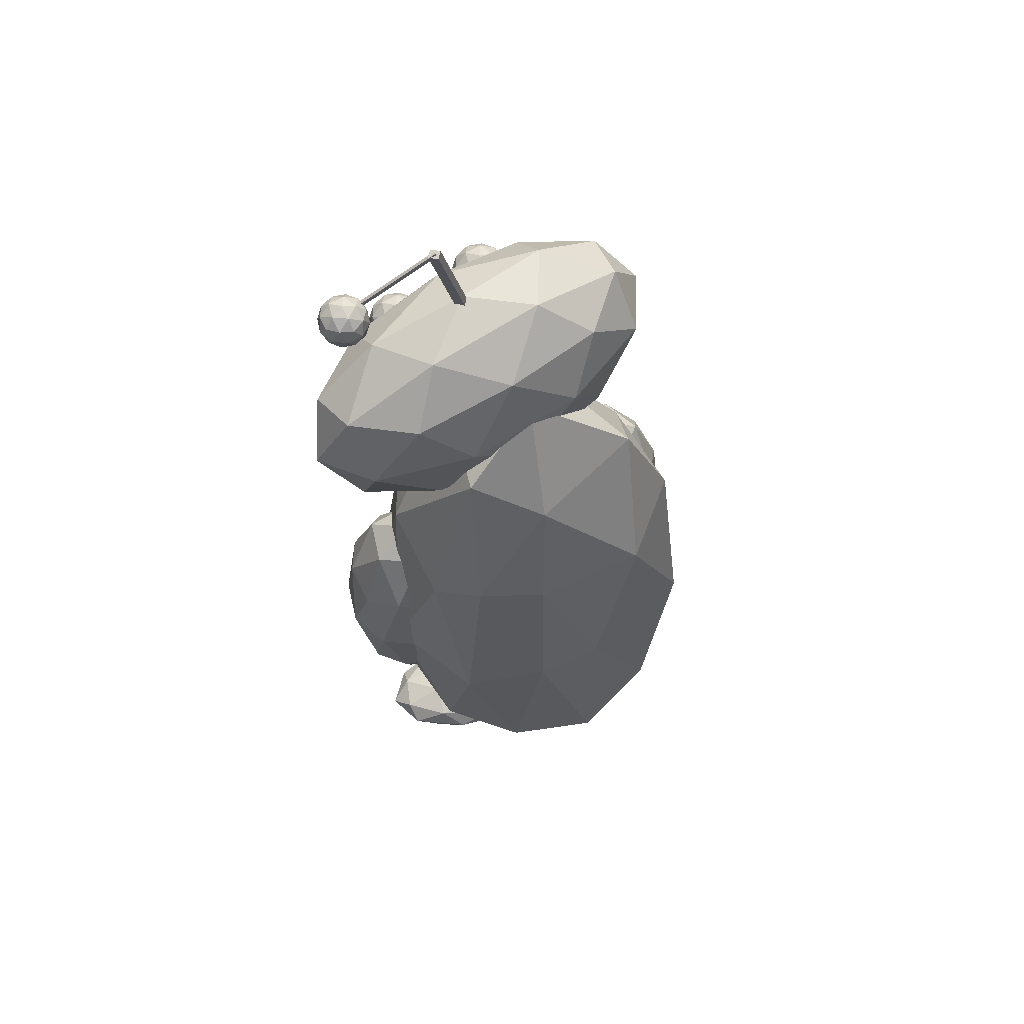
<metadata>
{"format":"obj","ext":"obj","renderer":"f3d","projection":"perspective","resolution":1024,"background":"white","views":[{"elev":63.4,"azim":-84.8,"up":"+Y"}]}
</metadata>
<code>
o Icosphere.001
v -0.03866 -1.053 -0.2225
v 0.1797 -1.12 -0.08182
v 0.02817 -1.12 0.1151
v -0.2157 -1.12 -0.1546
v -0.2149 -1.12 -0.5181
v 0.02944 -1.12 -0.4731
v 0.1376 -1.227 0.07309
v -0.1068 -1.227 0.02813
v -0.257 -1.227 -0.3632
v -0.1055 -1.227 -0.5601
v 0.1384 -1.227 -0.2905
v -0.03866 -1.294 -0.2225
v 0.000624 -1.071 -0.02408
v 0.08967 -1.071 -0.1398
v 0.1289 -1.11 0.05862
v 0.00137 -1.071 -0.3698
v 0.1297 -1.11 -0.2871
v -0.1427 -1.071 -0.1826
v -0.1034 -1.11 0.01587
v -0.1422 -1.071 -0.3963
v -0.2463 -1.11 -0.3563
v -0.1022 -1.11 -0.5436
v 0.1054 -1.173 -0.4098
v 0.1937 -1.173 -0.1798
v 0.1933 -1.173 0.03394
v 0.1042 -1.173 0.1497
v -0.0394 -1.173 0.1232
v -0.1827 -1.173 -0.03525
v -0.271 -1.173 -0.2653
v -0.2706 -1.173 -0.479
v -0.1815 -1.173 -0.5947
v -0.03791 -1.173 -0.5683
v 0.169 -1.237 -0.0887
v 0.0249 -1.237 0.09856
v -0.207 -1.237 -0.1579
v -0.2063 -1.237 -0.5036
v 0.02611 -1.237 -0.4609
v 0.06539 -1.276 -0.2625
v 0.06493 -1.276 -0.04876
v -0.07869 -1.276 -0.07519
v -0.167 -1.276 -0.3052
v -0.07794 -1.276 -0.4209
v 0.2162 -1.053 0.1961
v 0.4345 -1.12 0.3368
v 0.283 -1.12 0.5337
v 0.03916 -1.12 0.264
v 0.03995 -1.12 -0.09953
v 0.2843 -1.12 -0.05457
v 0.3924 -1.227 0.4917
v 0.1481 -1.227 0.4467
v -0.002141 -1.227 0.05538
v 0.1493 -1.227 -0.1415
v 0.3932 -1.227 0.1281
v 0.2162 -1.294 0.1961
v 0.2555 -1.071 0.3945
v 0.3445 -1.071 0.2788
v 0.3838 -1.11 0.4772
v 0.2562 -1.071 0.04875
v 0.3845 -1.11 0.1314
v 0.1121 -1.071 0.236
v 0.1514 -1.11 0.4344
v 0.1126 -1.071 0.02232
v 0.008543 -1.11 0.06226
v 0.1526 -1.11 -0.125
v 0.3603 -1.173 0.008806
v 0.4486 -1.173 0.2388
v 0.4481 -1.173 0.4525
v 0.359 -1.173 0.5683
v 0.2154 -1.173 0.5418
v 0.0721 -1.173 0.3833
v -0.0162 -1.173 0.1533
v -0.01574 -1.173 -0.06038
v 0.07331 -1.173 -0.1761
v 0.2169 -1.173 -0.1497
v 0.4238 -1.237 0.3299
v 0.2797 -1.237 0.5171
v 0.04782 -1.237 0.2607
v 0.04857 -1.237 -0.08506
v 0.2809 -1.237 -0.04231
v 0.3202 -1.276 0.1561
v 0.3198 -1.276 0.3698
v 0.1761 -1.276 0.3434
v 0.08785 -1.276 0.1134
v 0.1769 -1.276 -0.002364
v -0.1212 -0.6054 -0.4778
v 0.06065 -0.2795 -0.3457
v -0.1906 -0.2795 -0.2641
v -0.3459 -0.2795 -0.4778
v -0.1906 -0.2795 -0.6916
v 0.06065 -0.2795 -0.6099
v -0.05173 0.2479 -0.2641
v -0.303 0.2479 -0.3457
v -0.303 0.2479 -0.6099
v -0.05173 0.2479 -0.6916
v 0.1036 0.2479 -0.4778
v -0.1212 0.5739 -0.4778
v -0.162 -0.5174 -0.3522
v -0.01431 -0.5174 -0.4002
v -0.05513 -0.3258 -0.2745
v -0.01431 -0.5174 -0.5555
v 0.09257 -0.3258 -0.4778
v -0.2533 -0.5174 -0.4778
v -0.2941 -0.3258 -0.3522
v -0.162 -0.5174 -0.6035
v -0.2941 -0.3258 -0.6035
v -0.05513 -0.3258 -0.6811
v 0.1178 -0.01577 -0.5555
v 0.1178 -0.01577 -0.4002
v 0.02652 -0.01577 -0.2745
v -0.1212 -0.01577 -0.2265
v -0.2689 -0.01577 -0.2745
v -0.3602 -0.01577 -0.4002
v -0.3602 -0.01577 -0.5555
v -0.2689 -0.01577 -0.6811
v -0.1212 -0.01577 -0.7291
v 0.02652 -0.01577 -0.6811
v 0.05175 0.2942 -0.3522
v -0.1872 0.2942 -0.2745
v -0.3349 0.2942 -0.4778
v -0.1872 0.2942 -0.6811
v 0.05175 0.2942 -0.6035
v 0.01093 0.4858 -0.4778
v -0.08036 0.4858 -0.3522
v -0.2281 0.4858 -0.4002
v -0.2281 0.4858 -0.5555
v -0.08036 0.4858 -0.6035
v 0.389 -0.5729 0.2644
v 0.5708 -0.247 0.3965
v 0.3195 -0.247 0.4782
v 0.1642 -0.247 0.2644
v 0.3195 -0.247 0.05066
v 0.5708 -0.247 0.1323
v 0.4584 0.2805 0.4782
v 0.2072 0.2805 0.3965
v 0.2072 0.2805 0.1323
v 0.4584 0.2805 0.05066
v 0.6137 0.2805 0.2644
v 0.389 0.6064 0.2644
v 0.3482 -0.4849 0.39
v 0.4959 -0.4849 0.3421
v 0.455 -0.2933 0.4677
v 0.4959 -0.4849 0.1868
v 0.6027 -0.2933 0.2644
v 0.2569 -0.4849 0.2644
v 0.2161 -0.2933 0.39
v 0.3482 -0.4849 0.1388
v 0.2161 -0.2933 0.1388
v 0.455 -0.2933 0.06112
v 0.628 0.01675 0.1868
v 0.628 0.01675 0.3421
v 0.5367 0.01675 0.4677
v 0.389 0.01675 0.5157
v 0.2413 0.01675 0.4677
v 0.15 0.01675 0.3421
v 0.15 0.01675 0.1868
v 0.2413 0.01675 0.06112
v 0.389 0.01675 0.01312
v 0.5367 0.01675 0.06112
v 0.5619 0.3268 0.39
v 0.3229 0.3268 0.4677
v 0.1752 0.3268 0.2644
v 0.3229 0.3268 0.06112
v 0.5619 0.3268 0.1388
v 0.5211 0.5183 0.2644
v 0.4298 0.5183 0.39
v 0.2821 0.5183 0.3421
v 0.2821 0.5183 0.1868
v 0.4298 0.5183 0.1388
v -0 -1.231 0
v 0.3959 -0.6082 -0.3183
v -0.1512 -0.6082 -0.515
v -0.4893 -0.6082 0
v -0.1512 -0.6082 0.515
v 0.3959 -0.6082 0.3183
v 0.1512 0.6082 -0.515
v -0.3959 0.6082 -0.3183
v -0.3726 0.6082 0.08699
v 0.1512 0.6082 0.515
v 0.4893 0.6082 0
v -0 1.36 0
v -0.08888 -1.157 -0.3027
v 0.2327 -1.157 -0.1871
v 0.1438 -0.715 -0.4898
v 0.2327 -1.157 0.1871
v 0.4654 -0.715 0
v -0.2876 -1.157 0
v -0.3765 -0.715 -0.3027
v -0.08888 -1.157 0.3027
v -0.3765 -0.715 0.3027
v 0.1438 -0.715 0.4898
v 0.5203 0 0.1871
v 0.5203 0 -0.1871
v 0.3216 0 -0.4898
v -0 0 -0.6055
v -0.3216 -0 -0.4898
v -0.5203 -0 -0.1871
v -0.4396 -0 0.1003
v -0.3196 -0 0.3058
v -0 0 0.6055
v 0.3216 0 0.4898
v 0.3765 0.715 -0.3027
v -0.1438 0.715 -0.4898
v -0.4267 0.6666 -0.1414
v -0.1438 0.5315 0.4269
v 0.3765 0.715 0.3027
v 0.2876 1.157 0
v 0.08888 1.157 -0.3027
v -0.2327 1.157 -0.1871
v -0.2327 0.9905 0.07572
v 0.1008 1.001 0.3559
v 0.1799 0.8497 -0.1446
v 0.5971 1.075 -0.03826
v 0.4611 1.132 0.3332
v -0.04707 1.114 0.002387
v -0.2251 1.047 -0.5736
v 0.173 1.023 -0.5987
v 0.6279 1.48 0.1744
v 0.2298 1.504 0.1995
v -0.1943 1.451 -0.3609
v -0.05827 1.395 -0.7324
v 0.4499 1.412 -0.4016
v 0.2229 1.677 -0.2546
v 0.3414 0.9429 0.1459
v 0.4213 0.9098 -0.07243
v 0.5866 1.076 0.2084
v 0.1721 0.8789 -0.4018
v 0.4173 1.012 -0.3394
v 0.04273 0.9326 -0.04854
v 0.208 1.099 0.2323
v -0.06191 0.893 -0.3871
v -0.1953 1.049 -0.3007
v -0.06598 0.9949 -0.654
v 0.3308 1.21 -0.5529
v 0.58 1.241 -0.2235
v 0.6847 1.28 0.1151
v 0.6047 1.313 0.3334
v 0.3707 1.327 0.3482
v 0.07203 1.317 0.1537
v -0.1772 1.286 -0.1757
v -0.2819 1.247 -0.5142
v -0.2019 1.213 -0.7326
v 0.03208 1.199 -0.7474
v 0.5981 1.478 -0.09847
v 0.4688 1.532 0.2548
v -0.01449 1.515 -0.05981
v -0.1838 1.451 -0.6076
v 0.1948 1.428 -0.6315
v 0.3601 1.594 -0.3506
v 0.4647 1.634 -0.01208
v 0.2307 1.648 0.002679
v -0.01856 1.617 -0.3267
v 0.06139 1.584 -0.5451
v 0.5412 1.261 -0.2301
v 0.6139 1.317 -0.1773
v 0.5135 1.317 -0.1447
v 0.4514 1.317 -0.2301
v 0.5135 1.317 -0.3156
v 0.6139 1.317 -0.283
v 0.569 1.407 -0.1447
v 0.4685 1.407 -0.1773
v 0.4685 1.407 -0.283
v 0.569 1.407 -0.3156
v 0.6311 1.407 -0.2301
v 0.5412 1.462 -0.2301
v 0.5249 1.276 -0.1799
v 0.584 1.276 -0.1991
v 0.5677 1.309 -0.1489
v 0.584 1.276 -0.2612
v 0.6267 1.309 -0.2301
v 0.4884 1.276 -0.2301
v 0.4721 1.309 -0.1799
v 0.5249 1.276 -0.2804
v 0.4721 1.309 -0.2804
v 0.5677 1.309 -0.3114
v 0.6368 1.362 -0.2612
v 0.6368 1.362 -0.1991
v 0.6003 1.362 -0.1489
v 0.5412 1.362 -0.1297
v 0.4822 1.362 -0.1489
v 0.4457 1.362 -0.1991
v 0.4457 1.362 -0.2612
v 0.4822 1.362 -0.3114
v 0.5412 1.362 -0.3306
v 0.6003 1.362 -0.3114
v 0.6104 1.414 -0.1799
v 0.5148 1.414 -0.1489
v 0.4558 1.414 -0.2301
v 0.5148 1.414 -0.3114
v 0.6104 1.414 -0.2804
v 0.5941 1.447 -0.2301
v 0.5576 1.447 -0.1799
v 0.4985 1.447 -0.1991
v 0.4985 1.447 -0.2612
v 0.5576 1.447 -0.2804
v 0.3334 1.429 -0.554
v 0.2743 1.429 -0.5348
v 0.2743 1.429 -0.4727
v 0.3334 1.429 -0.4535
v 0.3699 1.429 -0.5038
v 0.3862 1.397 -0.554
v 0.2906 1.397 -0.585
v 0.2316 1.397 -0.5038
v 0.2906 1.397 -0.4225
v 0.3862 1.397 -0.4535
v 0.3761 1.344 -0.585
v 0.3171 1.344 -0.6042
v 0.258 1.344 -0.585
v 0.2215 1.344 -0.5348
v 0.2215 1.344 -0.4727
v 0.258 1.344 -0.4225
v 0.3171 1.344 -0.4033
v 0.3761 1.344 -0.4225
v 0.4126 1.344 -0.4727
v 0.4126 1.344 -0.5348
v 0.3435 1.291 -0.585
v 0.2479 1.291 -0.554
v 0.3007 1.258 -0.554
v 0.2479 1.291 -0.4535
v 0.2642 1.258 -0.5038
v 0.4025 1.291 -0.5038
v 0.3598 1.258 -0.5348
v 0.3435 1.291 -0.4225
v 0.3598 1.258 -0.4727
v 0.3007 1.258 -0.4535
v 0.3171 1.444 -0.5038
v 0.4069 1.389 -0.5038
v 0.3448 1.389 -0.5892
v 0.2444 1.389 -0.5566
v 0.2444 1.389 -0.4509
v 0.3448 1.389 -0.4183
v 0.3898 1.299 -0.5566
v 0.2893 1.299 -0.5892
v 0.2272 1.299 -0.5038
v 0.2893 1.299 -0.4183
v 0.3898 1.299 -0.4509
v 0.3171 1.243 -0.5038
v 0.3493 1.114 -0.626
v 0.6018 1.114 -0.2038
v 0.5571 1.114 -0.177
v 0.3045 1.114 -0.5992
v 0.3493 1.192 -0.626
v 0.6018 1.192 -0.2038
v 0.5571 1.192 -0.177
v 0.3045 1.192 -0.5992
v 0.5795 1.114 -0.1904
v 0.4756 1.046 -0.4149
v 0.3269 1.114 -0.6126
v 0.4308 1.046 -0.3881
v 0.4756 1.124 -0.4149
v 0.5795 1.192 -0.1904
v 0.4308 1.124 -0.3881
v 0.3269 1.192 -0.6126
v 0.6018 1.153 -0.2038
v 0.3493 1.153 -0.626
v 0.5571 1.153 -0.177
v 0.3045 1.153 -0.5992
v 0.4532 1.046 -0.4015
v 0.4532 1.124 -0.4015
v 0.4756 1.085 -0.4149
v 0.5795 1.153 -0.1904
v 0.4308 1.085 -0.3881
v 0.3269 1.153 -0.6126
v 0.2354 1.434 -0.2288
v 0.23 1.44 -0.1946
v 0.2581 1.445 -0.191
v 0.2635 1.439 -0.2253
v 0.1425 2.008 -0.3455
v 0.1371 2.014 -0.3113
v 0.1653 2.02 -0.3077
v 0.1707 2.013 -0.3419
v 0.07797 1.775 -0.6124
v 0.0552 1.791 -0.6077
v 0.0623 1.774 -0.5978
v 0.08507 1.758 -0.6025
v 0.1705 2.009 -0.3266
v 0.1477 2.025 -0.3219
v 0.1548 2.008 -0.3121
v 0.1776 1.992 -0.3168
v 0.02805 1.689 -0.6214
v 0.09151 1.737 -0.5753
v 0.003804 1.737 -0.5468
v -0.0504 1.737 -0.6214
v 0.003804 1.737 -0.696
v 0.09151 1.737 -0.6675
v 0.05229 1.816 -0.5468
v -0.03542 1.816 -0.5753
v -0.03542 1.816 -0.6675
v 0.05229 1.816 -0.696
v 0.1065 1.816 -0.6214
v 0.02805 1.864 -0.6214
v 0.0138 1.702 -0.5775
v 0.06535 1.702 -0.5943
v 0.0511 1.73 -0.5504
v 0.06535 1.702 -0.6485
v 0.1027 1.73 -0.6214
v -0.01807 1.702 -0.6214
v -0.03231 1.73 -0.5775
v 0.0138 1.702 -0.6652
v -0.03231 1.73 -0.6652
v 0.0511 1.73 -0.6923
v 0.1115 1.776 -0.6485
v 0.1115 1.776 -0.5943
v 0.0796 1.776 -0.5504
v 0.02805 1.776 -0.5337
v -0.02351 1.776 -0.5504
v -0.05537 1.776 -0.5943
v -0.05537 1.776 -0.6485
v -0.02351 1.776 -0.6923
v 0.02805 1.776 -0.7091
v 0.0796 1.776 -0.6923
v 0.0884 1.822 -0.5775
v 0.00499 1.822 -0.5504
v -0.04656 1.822 -0.6214
v 0.00499 1.822 -0.6923
v 0.0884 1.822 -0.6652
v 0.07415 1.851 -0.6214
v 0.04229 1.851 -0.5775
v -0.009258 1.851 -0.5943
v -0.009258 1.851 -0.6485
v 0.04229 1.851 -0.6652
f 15 3 13
f 13 14 15
f 2 15 14
f 13 1 14
f 17 2 14
f 14 16 17
f 6 17 16
f 14 1 16
f 19 4 18
f 18 13 19
f 3 19 13
f 18 1 13
f 21 5 20
f 20 18 21
f 4 21 18
f 20 1 18
f 22 6 16
f 16 20 22
f 5 22 20
f 16 1 20
f 24 2 17
f 17 23 24
f 11 24 23
f 23 17 6
f 26 3 15
f 15 25 26
f 7 26 25
f 25 15 2
f 28 4 19
f 19 27 28
f 8 28 27
f 27 19 3
f 30 5 21
f 21 29 30
f 9 30 29
f 29 21 4
f 32 6 22
f 22 31 32
f 10 32 31
f 31 22 5
f 33 7 25
f 25 24 33
f 11 33 24
f 24 25 2
f 34 8 27
f 27 26 34
f 7 34 26
f 26 27 3
f 35 9 29
f 29 28 35
f 8 35 28
f 28 29 4
f 36 10 31
f 31 30 36
f 9 36 30
f 30 31 5
f 37 11 23
f 23 32 37
f 10 37 32
f 32 23 6
f 39 7 33
f 33 38 39
f 12 39 38
f 38 33 11
f 40 8 34
f 34 39 40
f 12 40 39
f 39 34 7
f 41 9 35
f 35 40 41
f 12 41 40
f 40 35 8
f 42 10 36
f 36 41 42
f 12 42 41
f 41 36 9
f 38 11 37
f 37 42 38
f 12 38 42
f 42 37 10
f 57 45 55
f 55 56 57
f 44 57 56
f 55 43 56
f 59 44 56
f 56 58 59
f 48 59 58
f 56 43 58
f 61 46 60
f 60 55 61
f 45 61 55
f 60 43 55
f 63 47 62
f 62 60 63
f 46 63 60
f 62 43 60
f 64 48 58
f 58 62 64
f 47 64 62
f 58 43 62
f 66 44 59
f 59 65 66
f 53 66 65
f 65 59 48
f 68 45 57
f 57 67 68
f 49 68 67
f 67 57 44
f 70 46 61
f 61 69 70
f 50 70 69
f 69 61 45
f 72 47 63
f 63 71 72
f 51 72 71
f 71 63 46
f 74 48 64
f 64 73 74
f 52 74 73
f 73 64 47
f 75 49 67
f 67 66 75
f 53 75 66
f 66 67 44
f 76 50 69
f 69 68 76
f 49 76 68
f 68 69 45
f 77 51 71
f 71 70 77
f 50 77 70
f 70 71 46
f 78 52 73
f 73 72 78
f 51 78 72
f 72 73 47
f 79 53 65
f 65 74 79
f 52 79 74
f 74 65 48
f 81 49 75
f 75 80 81
f 54 81 80
f 80 75 53
f 82 50 76
f 76 81 82
f 54 82 81
f 81 76 49
f 83 51 77
f 77 82 83
f 54 83 82
f 82 77 50
f 84 52 78
f 78 83 84
f 54 84 83
f 83 78 51
f 80 53 79
f 79 84 80
f 54 80 84
f 84 79 52
f 99 87 97
f 97 98 99
f 86 99 98
f 97 85 98
f 101 86 98
f 98 100 101
f 90 101 100
f 98 85 100
f 103 88 102
f 102 97 103
f 87 103 97
f 102 85 97
f 105 89 104
f 104 102 105
f 88 105 102
f 104 85 102
f 106 90 100
f 100 104 106
f 89 106 104
f 100 85 104
f 108 86 101
f 101 107 108
f 95 108 107
f 107 101 90
f 110 87 99
f 99 109 110
f 91 110 109
f 109 99 86
f 112 88 103
f 103 111 112
f 92 112 111
f 111 103 87
f 114 89 105
f 105 113 114
f 93 114 113
f 113 105 88
f 116 90 106
f 106 115 116
f 94 116 115
f 115 106 89
f 117 91 109
f 109 108 117
f 95 117 108
f 108 109 86
f 118 92 111
f 111 110 118
f 91 118 110
f 110 111 87
f 119 93 113
f 113 112 119
f 92 119 112
f 112 113 88
f 120 94 115
f 115 114 120
f 93 120 114
f 114 115 89
f 121 95 107
f 107 116 121
f 94 121 116
f 116 107 90
f 123 91 117
f 117 122 123
f 96 123 122
f 122 117 95
f 124 92 118
f 118 123 124
f 96 124 123
f 123 118 91
f 125 93 119
f 119 124 125
f 96 125 124
f 124 119 92
f 126 94 120
f 120 125 126
f 96 126 125
f 125 120 93
f 122 95 121
f 121 126 122
f 96 122 126
f 126 121 94
f 141 129 139
f 139 140 141
f 128 141 140
f 139 127 140
f 143 128 140
f 140 142 143
f 132 143 142
f 140 127 142
f 145 130 144
f 144 139 145
f 129 145 139
f 144 127 139
f 147 131 146
f 146 144 147
f 130 147 144
f 146 127 144
f 148 132 142
f 142 146 148
f 131 148 146
f 142 127 146
f 150 128 143
f 143 149 150
f 137 150 149
f 149 143 132
f 152 129 141
f 141 151 152
f 133 152 151
f 151 141 128
f 154 130 145
f 145 153 154
f 134 154 153
f 153 145 129
f 156 131 147
f 147 155 156
f 135 156 155
f 155 147 130
f 158 132 148
f 148 157 158
f 136 158 157
f 157 148 131
f 159 133 151
f 151 150 159
f 137 159 150
f 150 151 128
f 160 134 153
f 153 152 160
f 133 160 152
f 152 153 129
f 161 135 155
f 155 154 161
f 134 161 154
f 154 155 130
f 162 136 157
f 157 156 162
f 135 162 156
f 156 157 131
f 163 137 149
f 149 158 163
f 136 163 158
f 158 149 132
f 165 133 159
f 159 164 165
f 138 165 164
f 164 159 137
f 166 134 160
f 160 165 166
f 138 166 165
f 165 160 133
f 167 135 161
f 161 166 167
f 138 167 166
f 166 161 134
f 168 136 162
f 162 167 168
f 138 168 167
f 167 162 135
f 164 137 163
f 163 168 164
f 138 164 168
f 168 163 136
f 183 171 181
f 181 182 183
f 170 183 182
f 181 169 182
f 185 170 182
f 182 184 185
f 174 185 184
f 182 169 184
f 187 172 186
f 186 181 187
f 171 187 181
f 186 169 181
f 189 173 188
f 188 186 189
f 172 189 186
f 188 169 186
f 190 174 184
f 184 188 190
f 173 190 188
f 184 169 188
f 192 170 185
f 185 191 192
f 179 192 191
f 191 185 174
f 194 171 183
f 183 193 194
f 175 194 193
f 193 183 170
f 196 172 187
f 187 195 196
f 176 196 195
f 195 187 171
f 198 173 189
f 189 197 198
f 177 198 197
f 197 189 172
f 200 174 190
f 190 199 200
f 178 200 199
f 199 190 173
f 201 175 193
f 193 192 201
f 179 201 192
f 192 193 170
f 202 176 195
f 195 194 202
f 175 202 194
f 194 195 171
f 203 177 197
f 197 196 203
f 176 203 196
f 196 197 172
f 204 178 199
f 199 198 204
f 177 204 198
f 198 199 173
f 205 179 191
f 191 200 205
f 178 205 200
f 200 191 174
f 207 175 201
f 201 206 207
f 180 207 206
f 206 201 179
f 208 176 202
f 202 207 208
f 180 208 207
f 207 202 175
f 209 177 203
f 203 208 209
f 180 209 208
f 208 203 176
f 210 178 204
f 204 209 210
f 180 210 209
f 209 204 177
f 206 179 205
f 205 210 206
f 180 206 210
f 210 205 178
f 225 213 223
f 223 224 225
f 212 225 224
f 224 223 211
f 227 212 224
f 224 226 227
f 216 227 226
f 226 224 211
f 229 214 228
f 228 223 229
f 213 229 223
f 223 228 211
f 231 215 230
f 230 228 231
f 214 231 228
f 228 230 211
f 232 216 226
f 226 230 232
f 215 232 230
f 230 226 211
f 234 212 227
f 227 233 234
f 221 234 233
f 233 227 216
f 236 213 225
f 225 235 236
f 217 236 235
f 235 225 212
f 238 214 229
f 229 237 238
f 218 238 237
f 237 229 213
f 240 215 231
f 231 239 240
f 219 240 239
f 239 231 214
f 242 216 232
f 232 241 242
f 220 242 241
f 241 232 215
f 243 217 235
f 235 234 243
f 221 243 234
f 234 235 212
f 244 218 237
f 237 236 244
f 217 244 236
f 236 237 213
f 245 219 239
f 239 238 245
f 218 245 238
f 238 239 214
f 246 220 241
f 241 240 246
f 219 246 240
f 240 241 215
f 247 221 233
f 233 242 247
f 220 247 242
f 242 233 216
f 249 217 243
f 243 248 249
f 222 249 248
f 248 243 221
f 250 218 244
f 244 249 250
f 222 250 249
f 249 244 217
f 251 219 245
f 245 250 251
f 222 251 250
f 250 245 218
f 252 220 246
f 246 251 252
f 222 252 251
f 251 246 219
f 248 221 247
f 247 252 248
f 222 248 252
f 252 247 220
f 267 255 265
f 265 266 267
f 254 267 266
f 266 265 253
f 269 254 266
f 266 268 269
f 258 269 268
f 268 266 253
f 271 256 270
f 270 265 271
f 255 271 265
f 265 270 253
f 273 257 272
f 272 270 273
f 256 273 270
f 270 272 253
f 274 258 268
f 268 272 274
f 257 274 272
f 272 268 253
f 276 254 269
f 269 275 276
f 263 276 275
f 275 269 258
f 278 255 267
f 267 277 278
f 259 278 277
f 277 267 254
f 280 256 271
f 271 279 280
f 260 280 279
f 279 271 255
f 282 257 273
f 273 281 282
f 261 282 281
f 281 273 256
f 284 258 274
f 274 283 284
f 262 284 283
f 283 274 257
f 285 259 277
f 277 276 285
f 263 285 276
f 276 277 254
f 286 260 279
f 279 278 286
f 259 286 278
f 278 279 255
f 287 261 281
f 281 280 287
f 260 287 280
f 280 281 256
f 288 262 283
f 283 282 288
f 261 288 282
f 282 283 257
f 289 263 275
f 275 284 289
f 262 289 284
f 284 275 258
f 291 259 285
f 285 290 291
f 264 291 290
f 290 285 263
f 292 260 286
f 286 291 292
f 264 292 291
f 291 286 259
f 293 261 287
f 287 292 293
f 264 293 292
f 292 287 260
f 294 262 288
f 288 293 294
f 264 294 293
f 293 288 261
f 290 263 289
f 289 294 290
f 264 290 294
f 294 289 262
f 295 300 327
f 325 299 295
f 300 295 299
f 299 326 300
f 296 301 328
f 325 295 296
f 301 296 295
f 295 327 301
f 297 302 329
f 325 296 297
f 302 297 296
f 296 328 302
f 298 303 330
f 325 297 298
f 303 298 297
f 297 329 303
f 299 304 326
f 325 298 299
f 304 299 298
f 298 330 304
f 305 314 331
f 327 300 305
f 314 305 300
f 300 326 314
f 307 306 332
f 328 301 307
f 306 307 301
f 301 327 306
f 309 308 333
f 329 302 309
f 308 309 302
f 302 328 308
f 311 310 334
f 330 303 311
f 310 311 303
f 303 329 310
f 313 312 335
f 326 304 313
f 312 313 304
f 304 330 312
f 306 315 332
f 327 305 306
f 315 306 305
f 305 331 315
f 308 316 333
f 328 307 308
f 316 308 307
f 307 332 316
f 310 318 334
f 329 309 310
f 318 310 309
f 309 333 318
f 312 322 335
f 330 311 312
f 322 312 311
f 311 334 322
f 314 320 331
f 326 313 314
f 320 314 313
f 313 335 320
f 317 321 336
f 332 315 317
f 321 317 315
f 315 331 321
f 319 317 336
f 333 316 319
f 317 319 316
f 316 332 317
f 324 319 336
f 334 318 324
f 319 324 318
f 318 333 319
f 321 323 336
f 331 320 321
f 323 321 320
f 320 335 323
f 323 324 336
f 335 322 323
f 324 323 322
f 322 334 324
f 345 338 346
f 345 346 357
f 339 345 357
f 339 357 348
f 357 346 337
f 357 337 347
f 348 357 347
f 348 347 340
f 349 342 350
f 349 350 358
f 341 349 358
f 341 358 352
f 358 350 343
f 358 343 351
f 352 358 351
f 352 351 344
f 346 338 353
f 346 353 359
f 337 346 359
f 337 359 354
f 359 353 342
f 359 342 349
f 354 359 349
f 354 349 341
f 345 339 355
f 345 355 360
f 338 345 360
f 338 360 353
f 360 355 343
f 360 343 350
f 353 360 350
f 353 350 342
f 348 340 356
f 348 356 361
f 339 348 361
f 339 361 355
f 361 356 344
f 361 344 351
f 355 361 351
f 355 351 343
f 347 337 354
f 347 354 362
f 340 347 362
f 340 362 356
f 362 354 341
f 362 341 352
f 356 362 352
f 356 352 344
f 365 364 363
f 365 363 366
f 367 368 369
f 367 369 370
f 363 364 368
f 363 368 367
f 364 365 369
f 364 369 368
f 365 366 370
f 365 370 369
f 366 363 367
f 366 367 370
f 375 378 374
f 375 374 371
f 376 375 371
f 376 371 372
f 377 376 372
f 377 372 373
f 378 377 373
f 378 373 374
f 374 373 372
f 374 372 371
f 376 377 378
f 376 378 375
f 393 381 391
f 391 392 393
f 380 393 392
f 392 391 379
f 395 380 392
f 392 394 395
f 384 395 394
f 394 392 379
f 397 382 396
f 396 391 397
f 381 397 391
f 391 396 379
f 399 383 398
f 398 396 399
f 382 399 396
f 396 398 379
f 400 384 394
f 394 398 400
f 383 400 398
f 398 394 379
f 402 380 395
f 395 401 402
f 389 402 401
f 401 395 384
f 404 381 393
f 393 403 404
f 385 404 403
f 403 393 380
f 406 382 397
f 397 405 406
f 386 406 405
f 405 397 381
f 408 383 399
f 399 407 408
f 387 408 407
f 407 399 382
f 410 384 400
f 400 409 410
f 388 410 409
f 409 400 383
f 411 385 403
f 403 402 411
f 389 411 402
f 402 403 380
f 412 386 405
f 405 404 412
f 385 412 404
f 404 405 381
f 413 387 407
f 407 406 413
f 386 413 406
f 406 407 382
f 414 388 409
f 409 408 414
f 387 414 408
f 408 409 383
f 415 389 401
f 401 410 415
f 388 415 410
f 410 401 384
f 417 385 411
f 411 416 417
f 390 417 416
f 416 411 389
f 418 386 412
f 412 417 418
f 390 418 417
f 417 412 385
f 419 387 413
f 413 418 419
f 390 419 418
f 418 413 386
f 420 388 414
f 414 419 420
f 390 420 419
f 419 414 387
f 416 389 415
f 415 420 416
f 390 416 420
f 420 415 388

</code>
